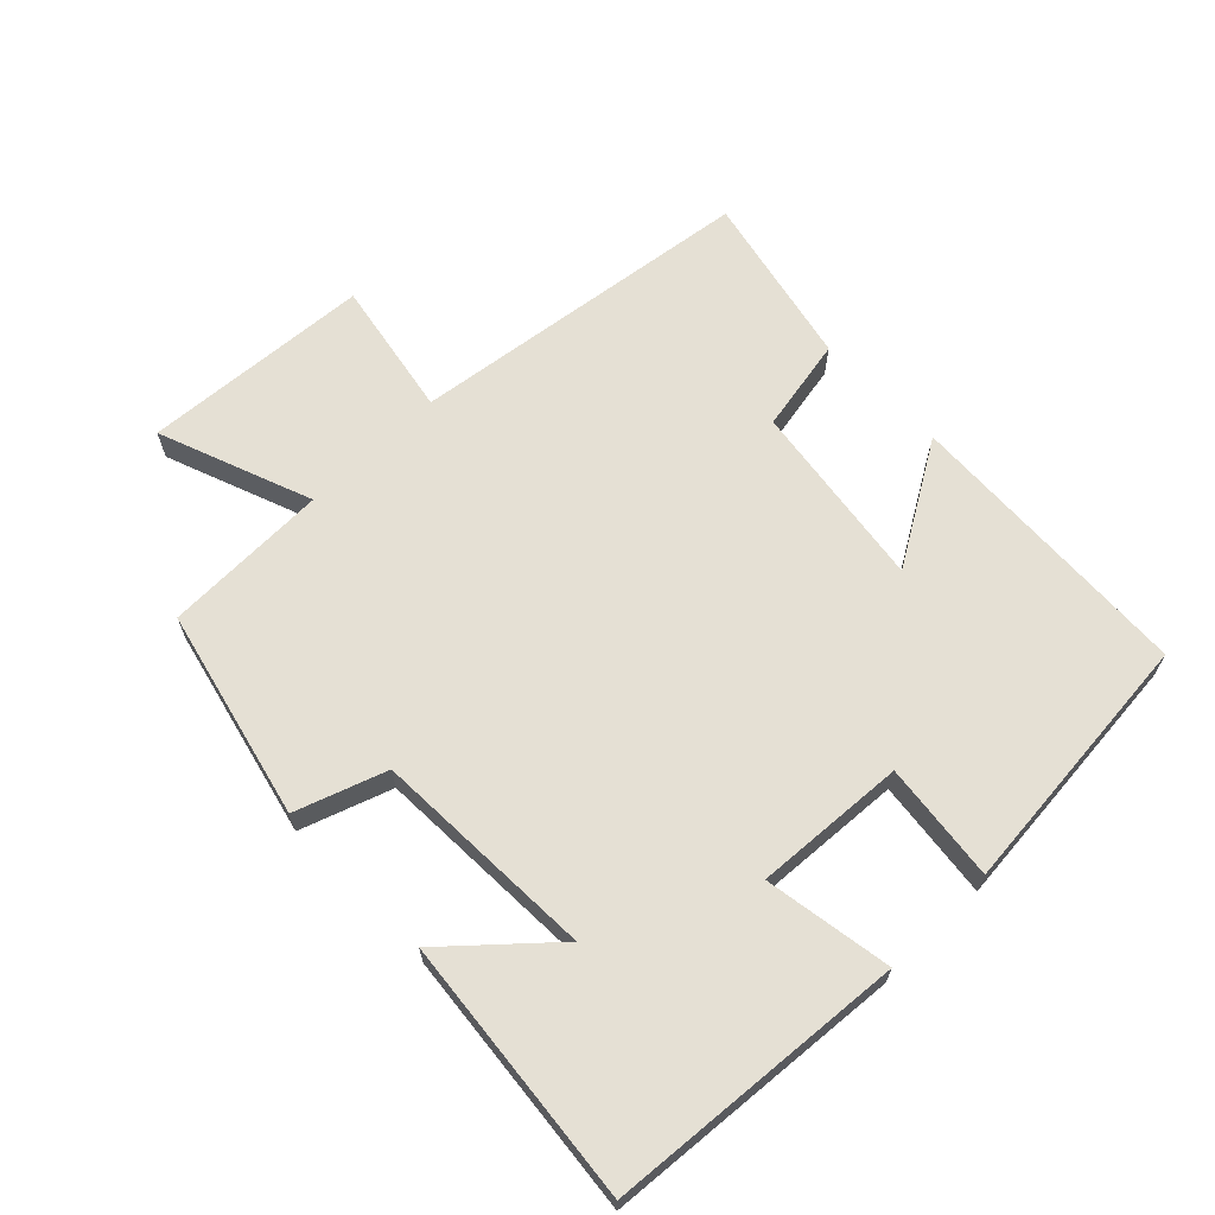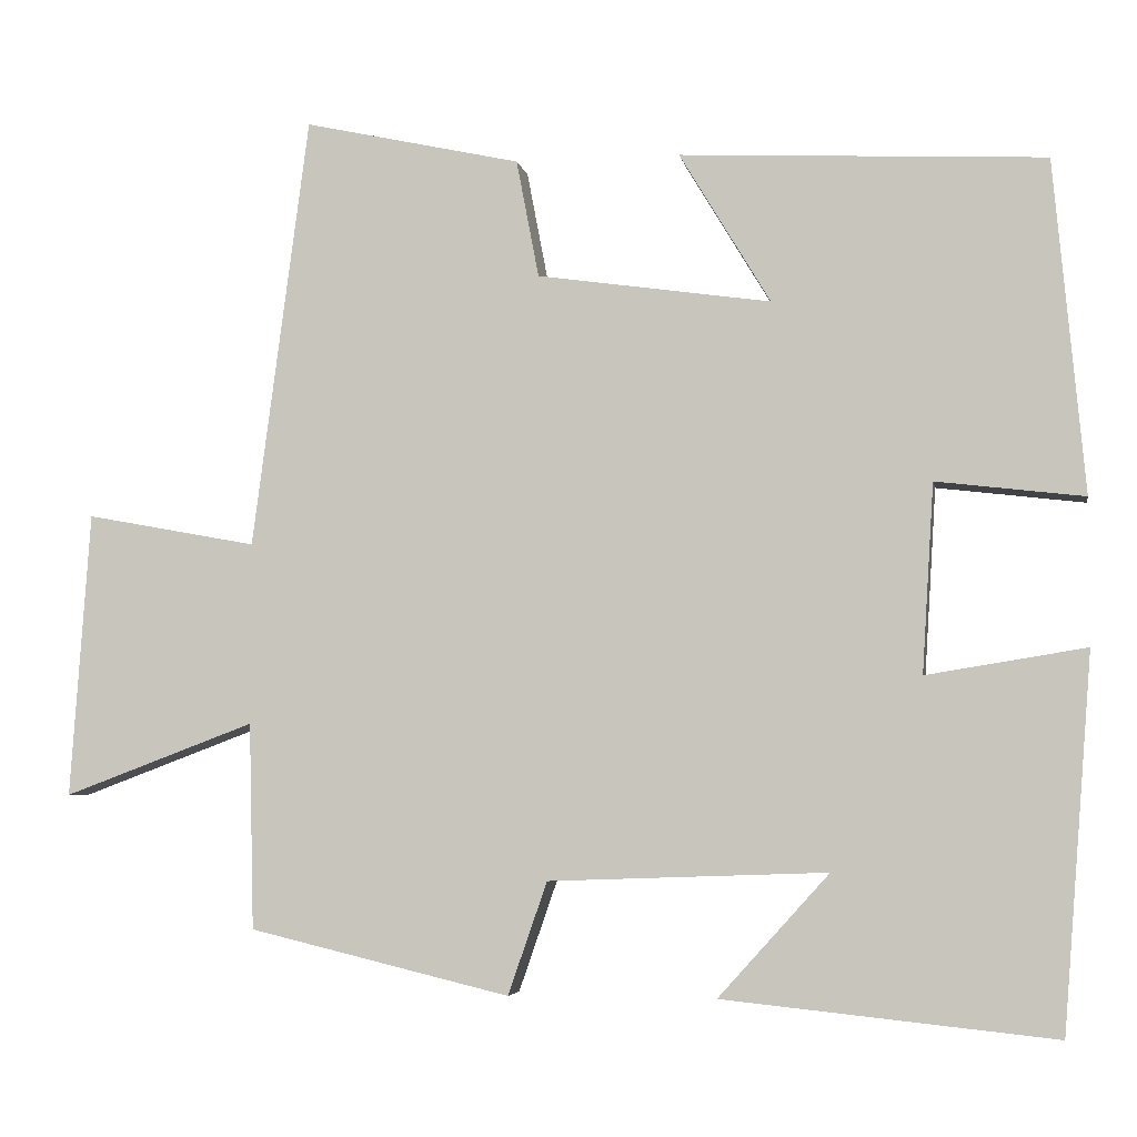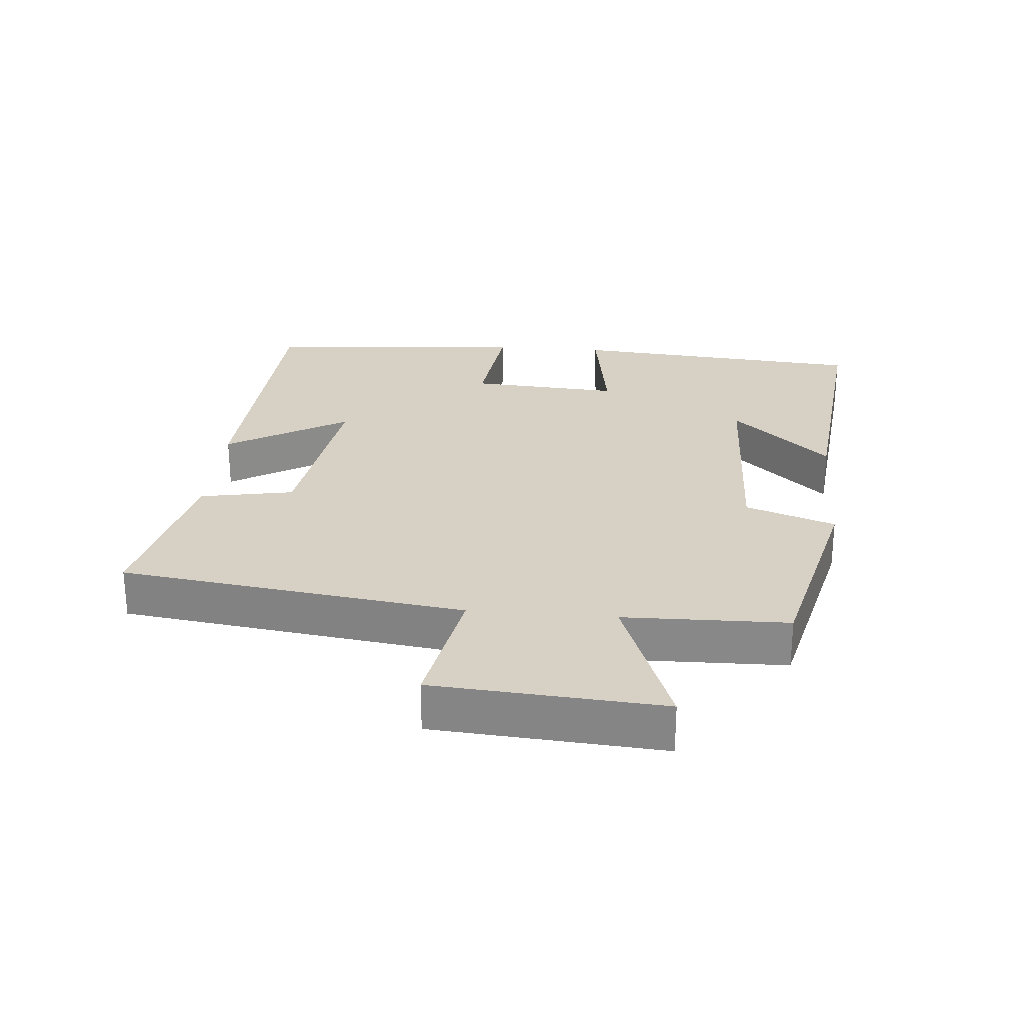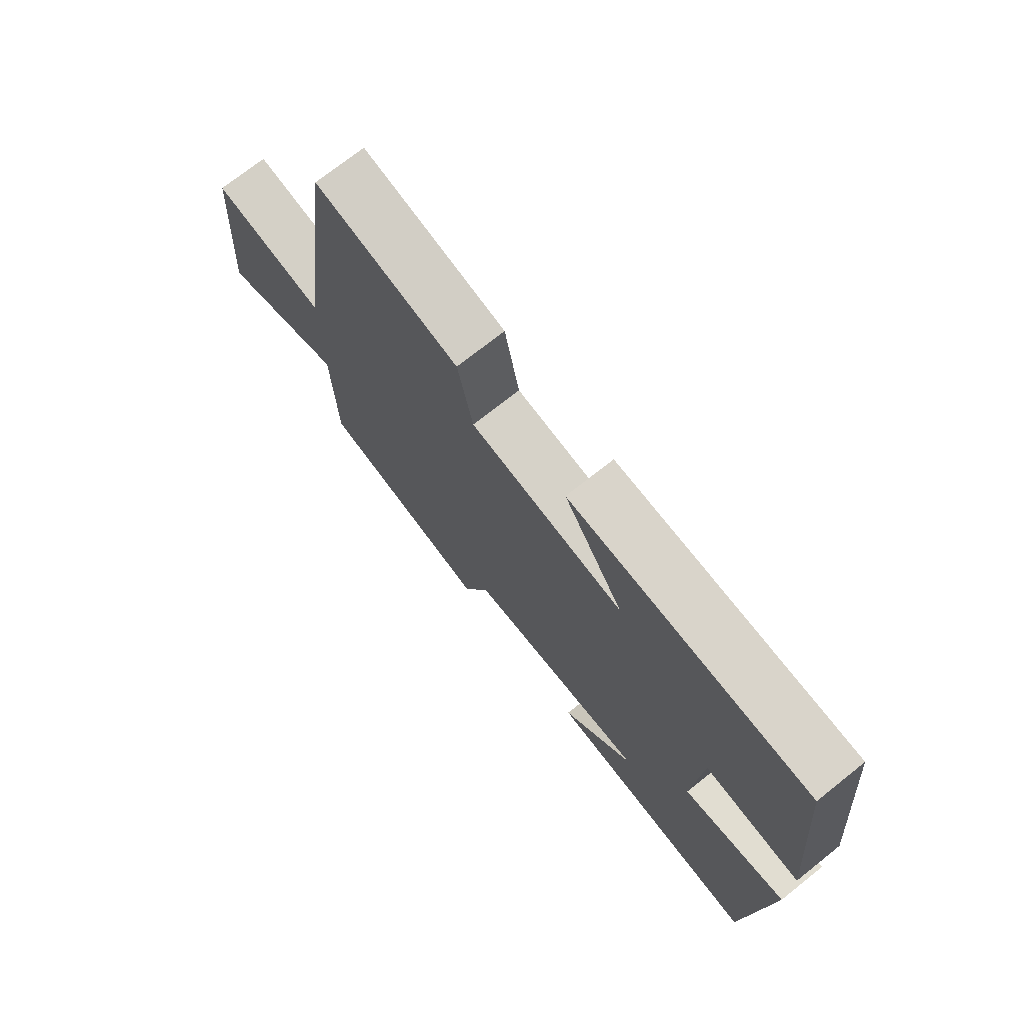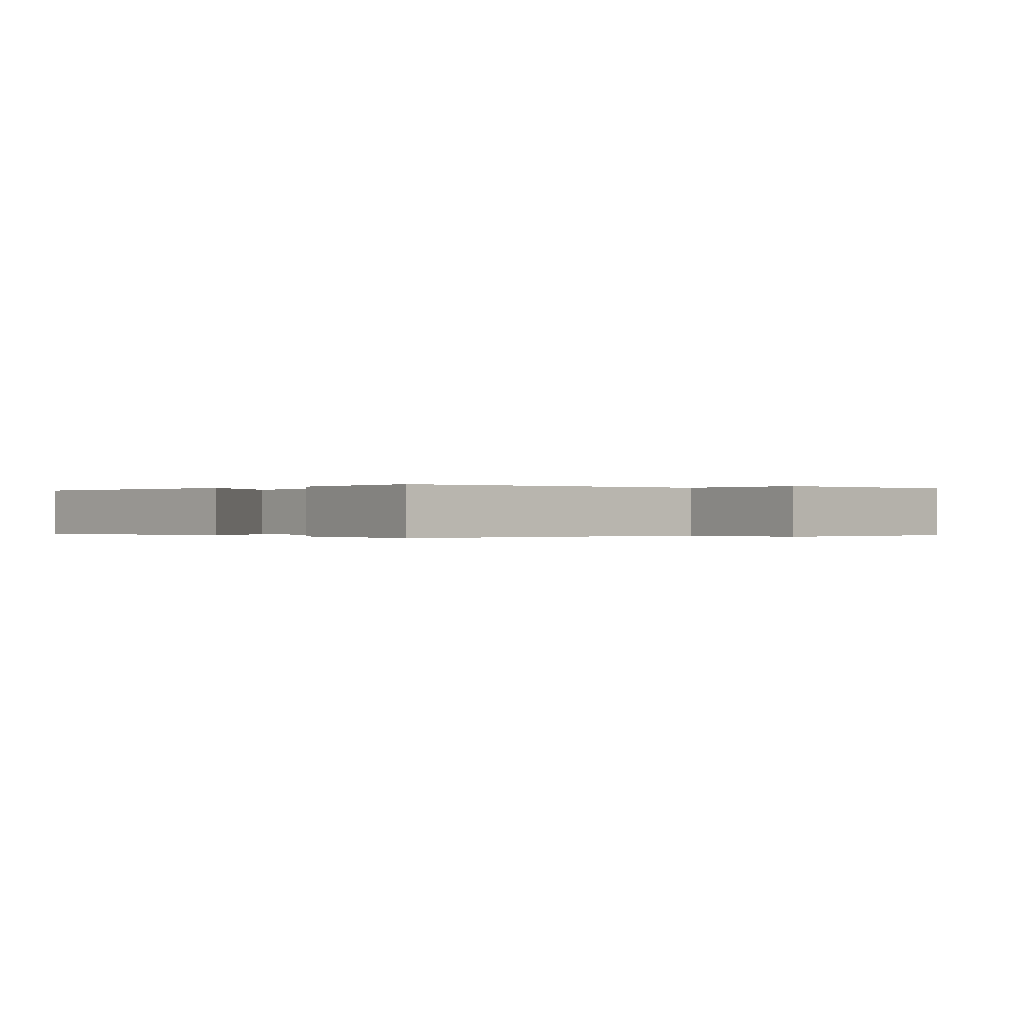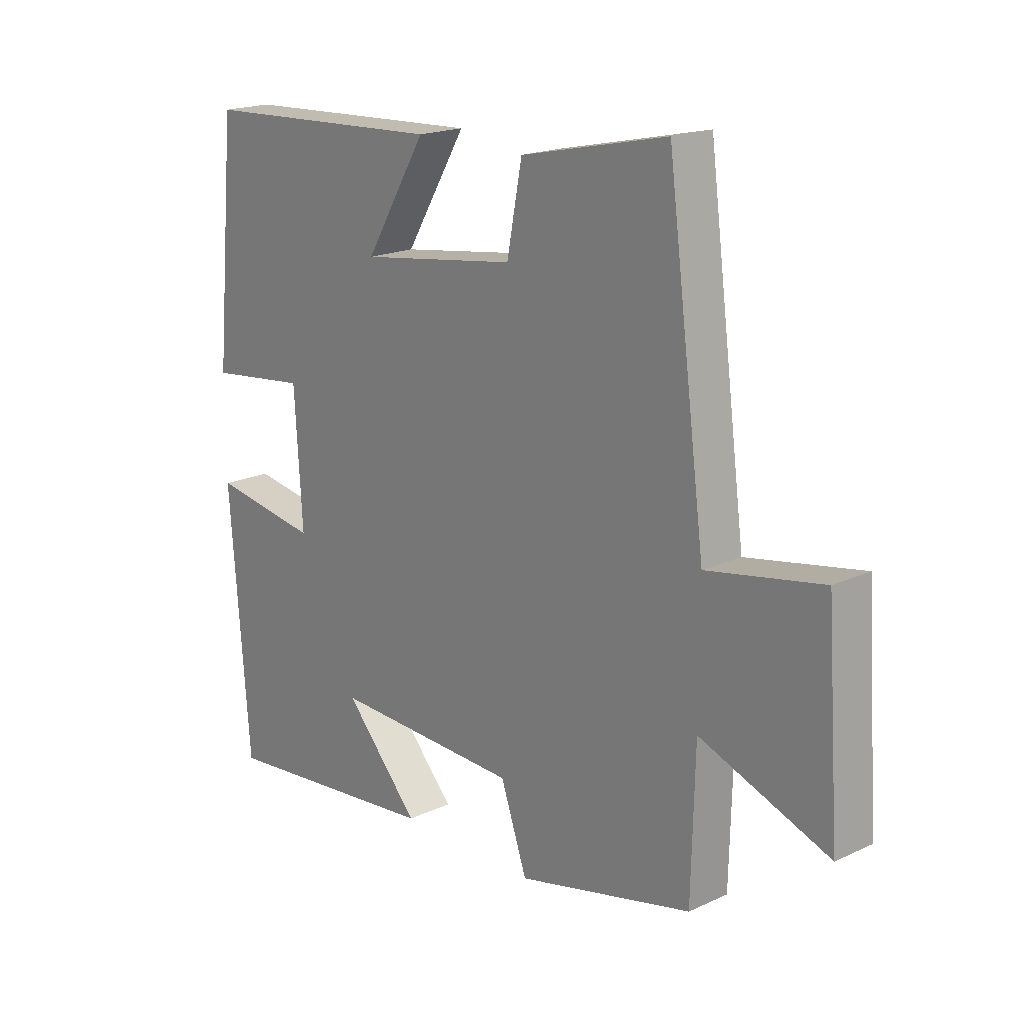
<metadata>
{"format":"obj","ext":"obj","renderer":"f3d","projection":"perspective","resolution":1024,"background":"white","views":[{"elev":65.6,"azim":-134.3,"up":"+Y"},{"elev":-4.6,"azim":-170.0,"up":"+Z"},{"elev":26.8,"azim":95.1,"up":"+Y"},{"elev":73.0,"azim":-128.5,"up":"+Z"},{"elev":-0.1,"azim":42.5,"up":"+Y"},{"elev":18.8,"azim":48.5,"up":"+Z"}]}
</metadata>
<code>
v 0.494 0.07 -0.425
v 0.181 0.07 -0.5
v 0.134 0.07 -0.365
v -0.2 0.07 -0.353
v -0.067 0.07 -0.5
v -0.465 0.07 -0.541
v -0.5 0.07 -0.094
v -0.309 0.07 -0.125
v -0.323 0.07 0.101
v -0.5 0.07 0.08
v -0.463 0.07 0.479
v -0.026 0.07 0.5
v -0.135 0.07 0.319
v 0.145 0.07 0.359
v 0.172 0.07 0.5
v 0.432 0.07 0.557
v 0.5 0.07 0.04
v 0.705 0.07 0.078
v 0.729 0.07 -0.264
v 0.5 0.07 -0.178
v 0.494 0 -0.425
v 0.181 0 -0.5
v 0.134 0 -0.365
v -0.2 0 -0.353
v -0.067 0 -0.5
v -0.465 0 -0.541
v -0.5 0 -0.094
v -0.309 0 -0.125
v -0.323 0 0.101
v -0.5 0 0.08
v -0.463 0 0.479
v -0.026 0 0.5
v -0.135 0 0.319
v 0.145 0 0.359
v 0.172 0 0.5
v 0.432 0 0.557
v 0.5 0 0.04
v 0.705 0 0.078
v 0.729 0 -0.264
v 0.5 0 -0.178
f 17 18 19 20
f 14 15 16 17
f 13 14 17 20
f 10 11 12 13
f 9 10 13
f 8 9 13 20
f 6 7 8
f 4 5 6
f 4 6 8
f 3 4 8 20
f 1 2 3 20
f 40 39 38 37
f 37 36 35 34
f 40 37 34 33
f 33 32 31 30
f 33 30 29
f 40 33 29 28
f 28 27 26
f 26 25 24
f 28 26 24
f 40 28 24 23
f 40 23 22 21
f 1 21 22 2
f 2 22 23 3
f 3 23 24 4
f 4 24 25 5
f 5 25 26 6
f 6 26 27 7
f 7 27 28 8
f 8 28 29 9
f 9 29 30 10
f 10 30 31 11
f 11 31 32 12
f 12 32 33 13
f 13 33 34 14
f 14 34 35 15
f 15 35 36 16
f 16 36 37 17
f 17 37 38 18
f 18 38 39 19
f 19 39 40 20
f 20 40 21 1

</code>
